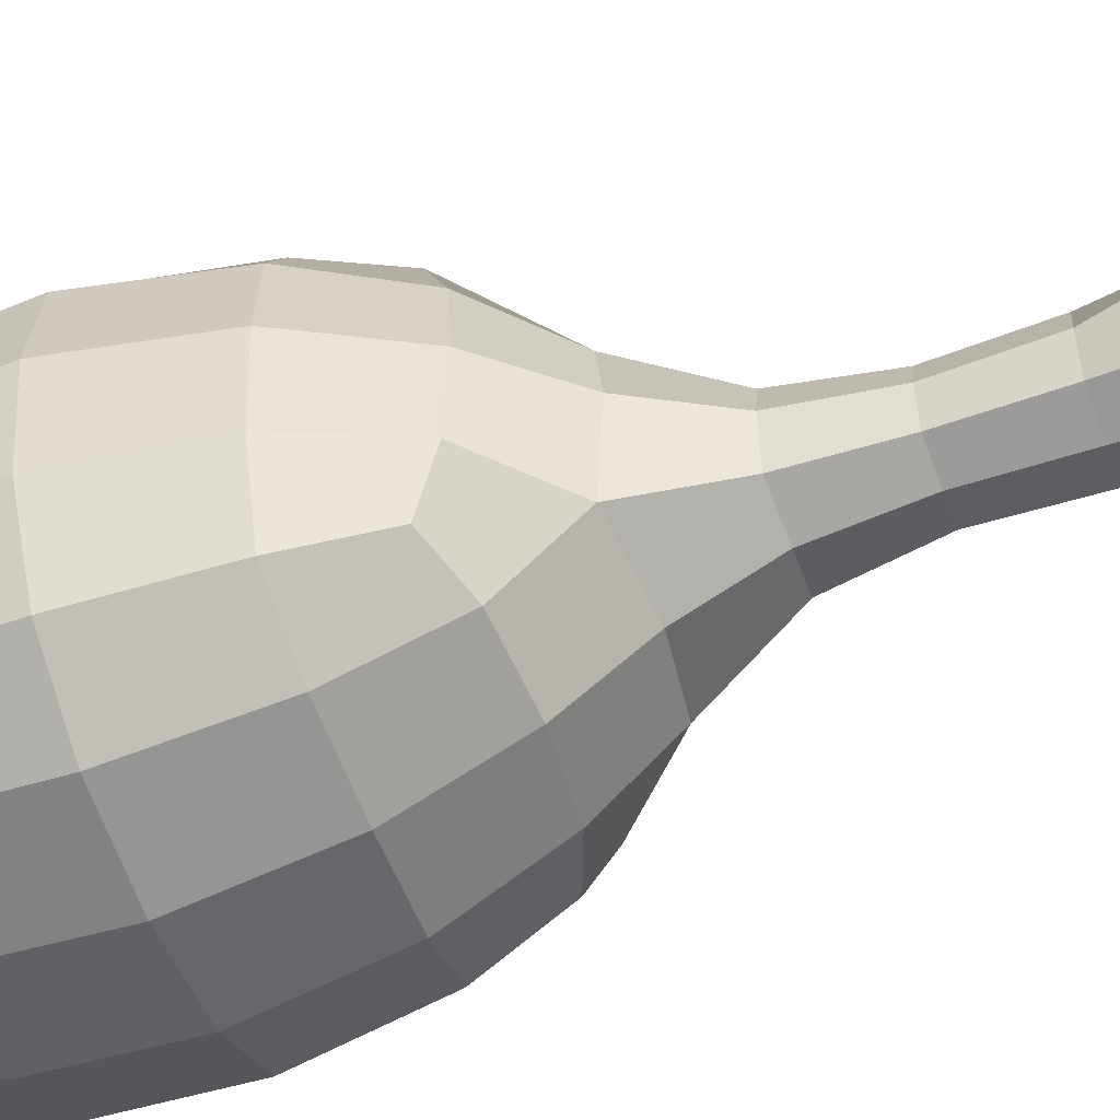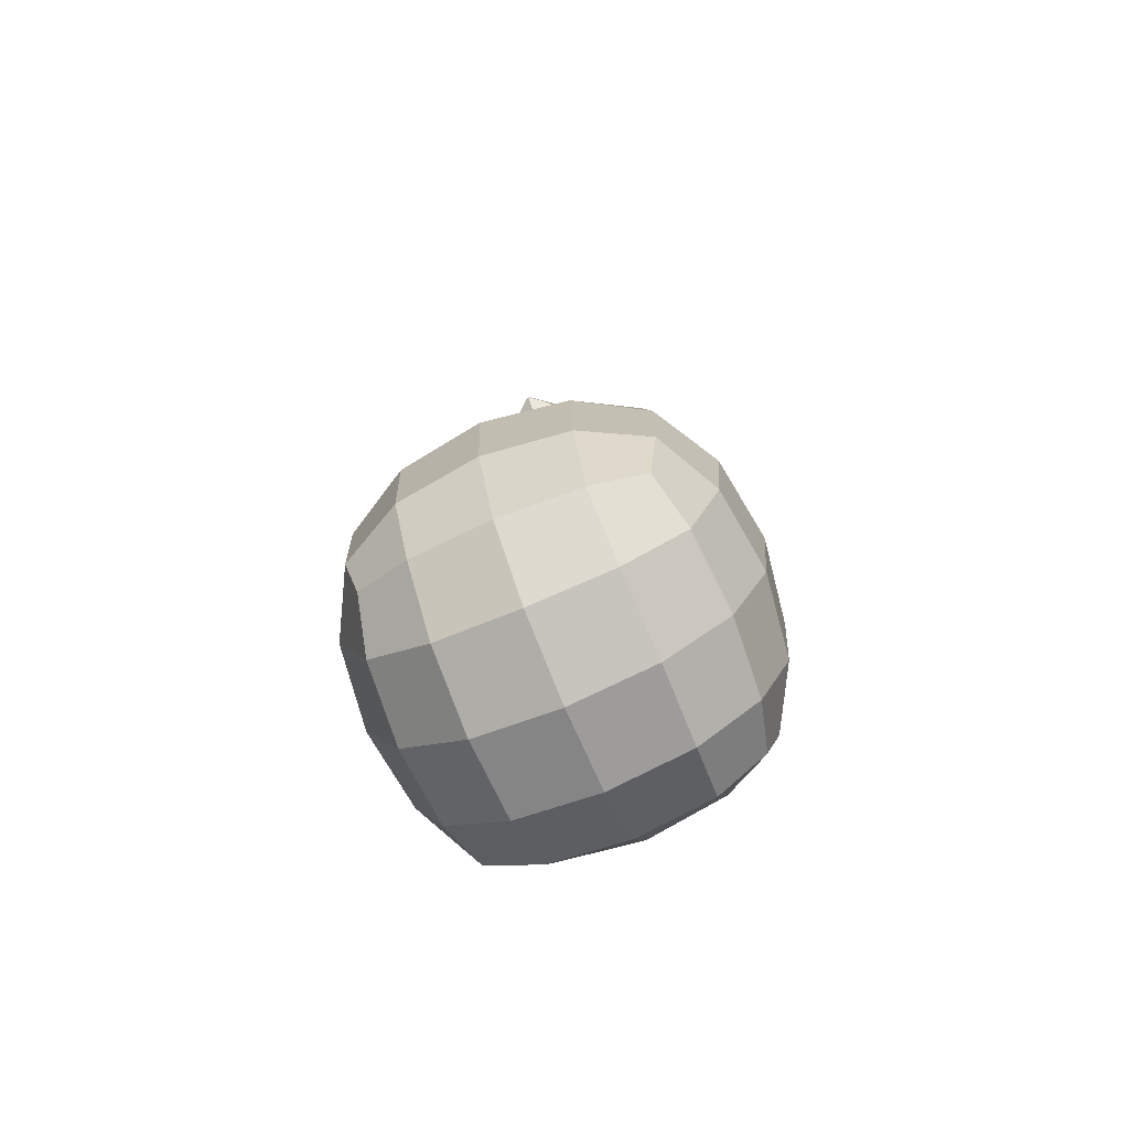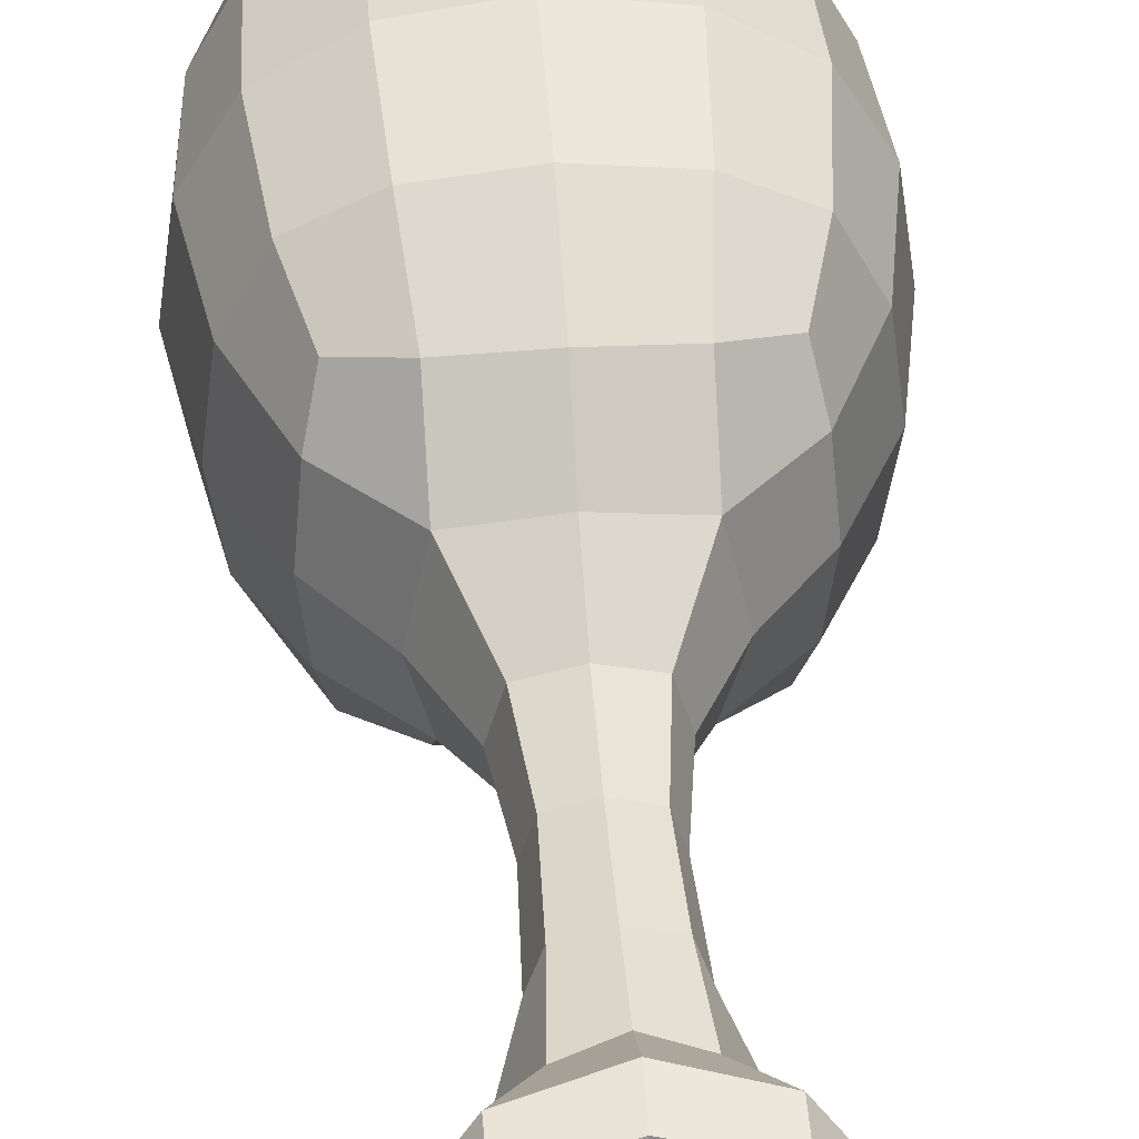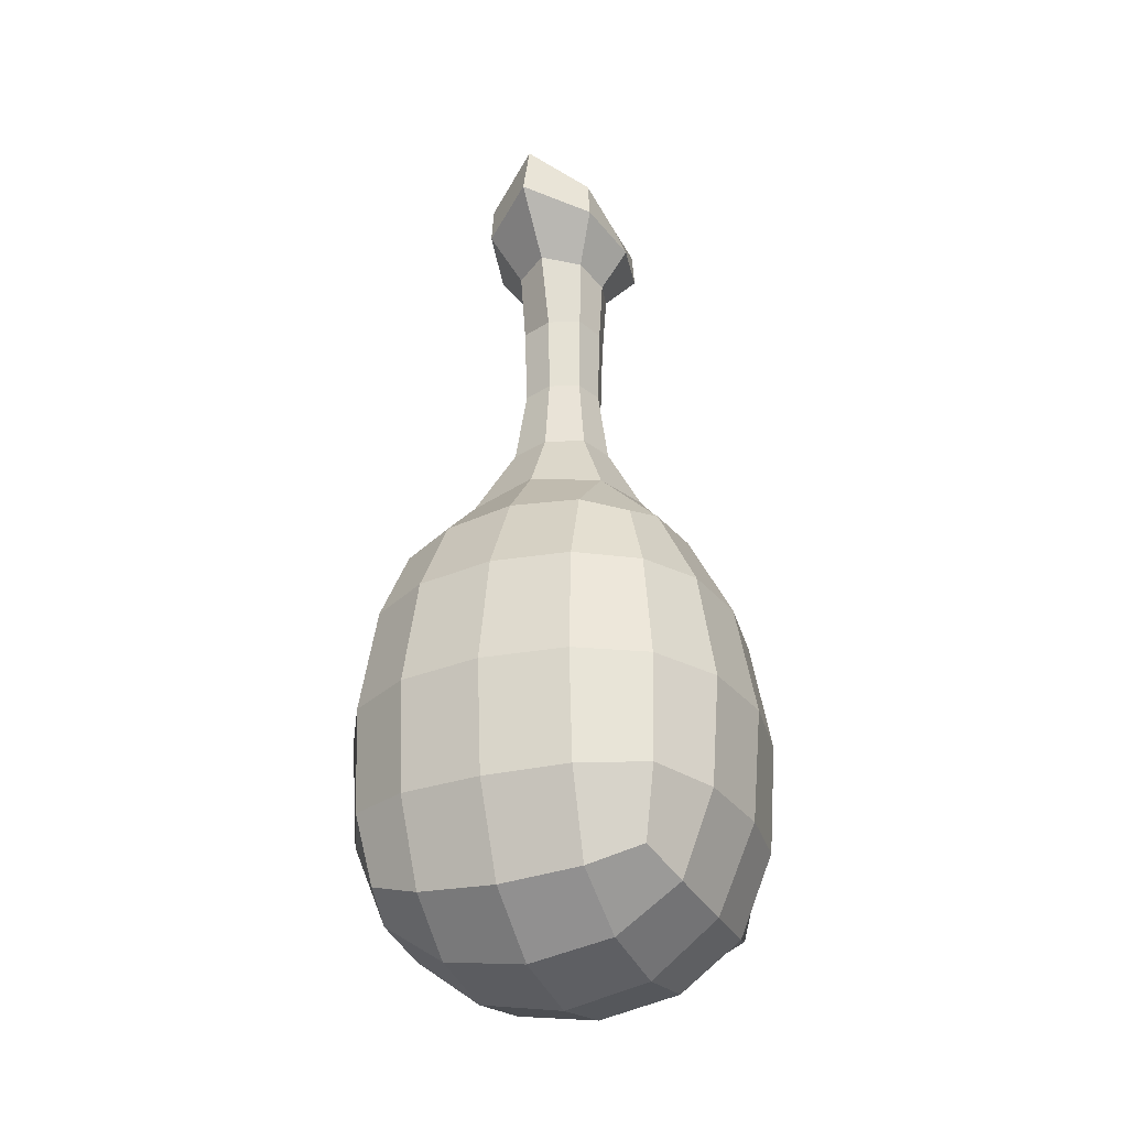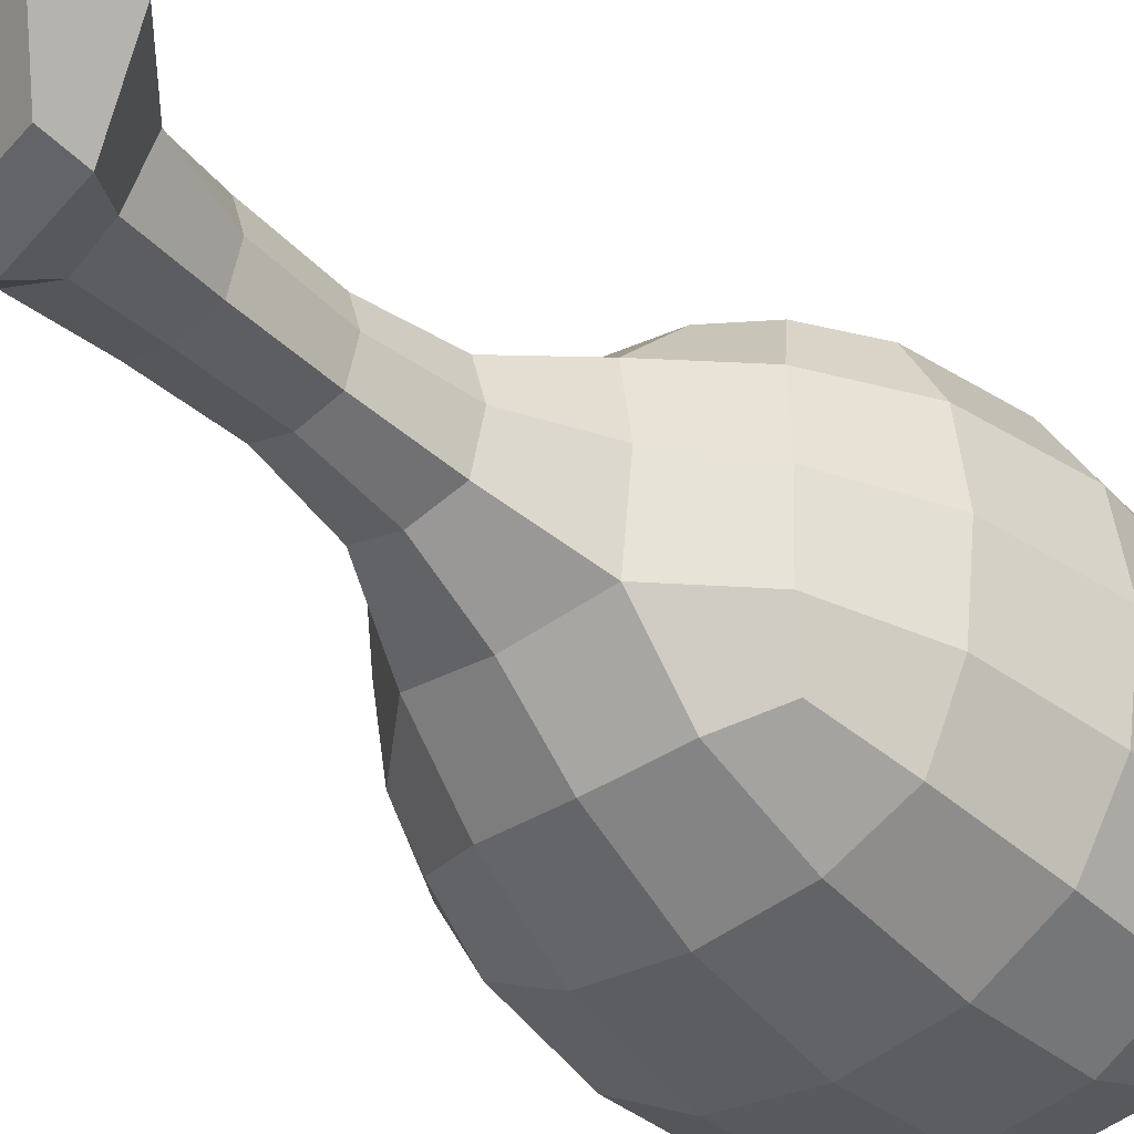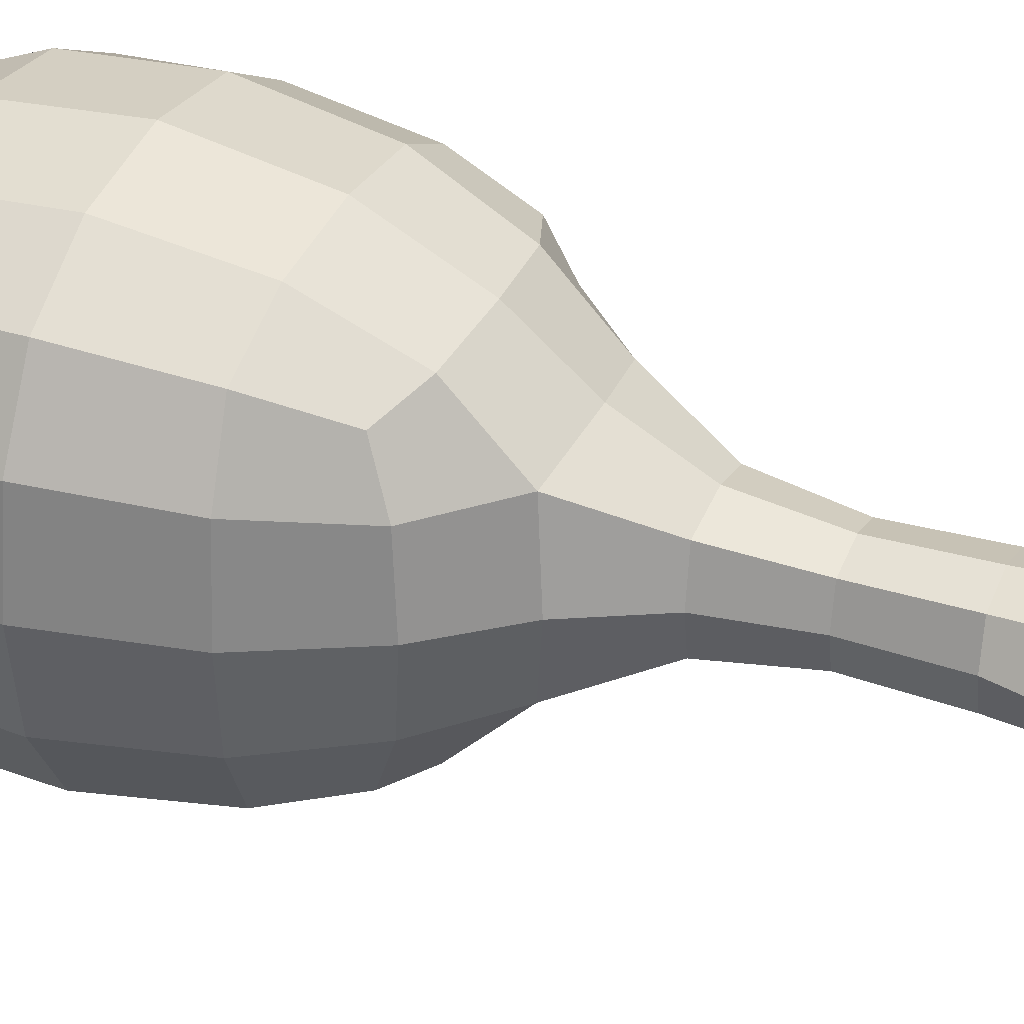
<metadata>
{"format":"obj","ext":"obj","renderer":"f3d","projection":"perspective","resolution":1024,"background":"white","views":[{"elev":-55.9,"azim":-70.1,"up":"+Y"},{"elev":-75.9,"azim":112.7,"up":"+Z"},{"elev":42.3,"azim":-4.5,"up":"+Y"},{"elev":-30.4,"azim":112.8,"up":"+Z"},{"elev":-38.0,"azim":39.7,"up":"+Y"},{"elev":34.8,"azim":-67.1,"up":"+Y"}]}
</metadata>
<code>
o Chicken_Chicken_01_Cube.002
v -0.5719 1.275 -0.3473
v -0.4656 1.476 -0.334
v -0.4238 1.434 -0.5544
v -0.4666 1.266 -0.6104
v 0.2658 1.276 -0.7498
v 0.2557 1.477 -0.6104
v 0.4238 1.434 -0.5544
v 0.4666 1.266 -0.6104
v 0.5378 1.258 0.354
v 0.4372 1.447 0.3419
v 0.3746 1.385 0.5602
v 0.4097 1.232 0.6173
v -0.221 1.231 0.7983
v -0.2225 1.42 0.6173
v -0.3746 1.385 0.5602
v -0.4097 1.232 0.6173
v 0.2482 0.4722 0.354
v 0.4372 0.5728 0.3419
v 0.3746 0.6353 0.5602
v 0.2225 0.6002 0.6173
v -0.2482 1.548 0.354
v -0.4372 1.447 0.3419
v 0.2482 1.548 0.354
v 0 1.581 0.3603
v 0 1.441 0.636
v 0.2225 1.42 0.6173
v 0.2652 1.582 -0.3473
v 0 1.616 -0.3548
v 0 1.647 0.002458
v 0.2666 1.607 0.002655
v -0.2652 1.582 -0.3473
v -0.4755 1.485 0.002969
v -0.2666 1.607 0.002655
v -0.2482 0.4722 0.354
v 0 0.4392 0.3603
v 0 0.5788 0.636
v -0.2225 0.6002 0.6173
v -0.2652 0.4381 -0.3473
v 0 0.4039 -0.3548
v 0 0.3732 0.002458
v -0.2666 0.4127 0.002655
v 0.2652 0.4381 -0.3473
v 0.4656 0.5444 -0.334
v 0.4755 0.5345 0.002969
v 0.2666 0.4127 0.002655
v -0.221 0.7889 0.7983
v -0.2717 1.01 0.8297
v -0.4311 1.01 0.636
v -0.4097 0.7875 0.6173
v 0.2717 1.01 0.8297
v 0.221 1.231 0.7983
v 0.1235 1.133 1.035
v 0.1598 1.01 1.042
v 0 1.282 0.8297
v 0.5378 0.7618 0.354
v 0.5707 1.01 0.3603
v 0.4311 1.01 0.636
v 0.4097 0.7875 0.6173
v 0.5719 0.7448 -0.3473
v 0.606 1.01 -0.3548
v 0.6368 1.01 0.002458
v 0.5972 0.7433 0.002655
v 0.5719 1.275 -0.3473
v 0.4656 1.476 -0.334
v 0.4755 1.485 0.002969
v 0.5972 1.277 0.002655
v 0.2658 0.7441 -0.7498
v 0.2715 1.01 -0.7947
v 0.4839 1.01 -0.633
v 0.4666 0.7543 -0.6104
v -0.2658 0.7441 -0.7498
v -0.2715 1.01 -0.7947
v 0 1.01 -0.8472
v 0 0.7384 -0.7947
v -0.2658 1.276 -0.7498
v -0.2557 1.477 -0.6104
v 0 1.494 -0.633
v 0 1.281 -0.7947
v -0.5719 0.7448 -0.3473
v -0.606 1.01 -0.3548
v -0.4839 1.01 -0.633
v -0.4666 0.7543 -0.6104
v -0.5378 0.7618 0.354
v -0.5707 1.01 0.3603
v -0.6368 1.01 0.002458
v -0.5972 0.7433 0.002655
v -0.5378 1.258 0.354
v -0.5972 1.277 0.002655
v -0.4372 0.5728 0.3419
v -0.4755 0.5345 0.002969
v -0.3746 0.6353 0.5602
v -0.4656 0.5444 -0.334
v -0.4238 0.5862 -0.5544
v -0.2557 0.5434 -0.6104
v 0 0.5261 -0.633
v 0.2557 0.5434 -0.6104
v 0.4238 0.5862 -0.5544
v -0.1598 1.01 1.042
v -0.1235 1.133 1.035
v 0.221 0.7889 0.7983
v 0 0.7382 0.8297
v 0.1235 0.8864 1.035
v 0 0.8501 1.042
v 0 1.17 1.042
v 0.09643 1.106 1.284
v 0.1262 1.01 1.287
v 0.09643 0.9135 1.284
v -0.1235 0.8864 1.035
v -0.09643 0.9135 1.284
v -0.1262 1.01 1.287
v -0.09643 1.106 1.284
v -0.1033 0.9074 1.545
v -0.1368 1.01 1.549
v -0.1033 1.113 1.545
v 0 1.136 1.287
v 0 1.143 1.546
v 0.1033 1.113 1.545
v 0 0.884 1.287
v 0.1033 0.9074 1.545
v 0 0.8765 1.546
v 0 1.155 1.753
v 0.1194 1.123 1.777
v 0.1194 0.8971 1.777
v 0 0.8645 1.753
v -0.1194 0.8971 1.777
v -0.1194 1.123 1.777
v 0.1368 1.01 1.549
v 0 0.7727 1.881
v -0.2151 0.8225 1.915
v -0.2151 1.197 1.915
v 0 1.247 1.881
v 0.2014 1.01 1.784
v 0.2151 1.197 1.915
v 0.3634 1.01 1.975
v 0.2151 0.8225 1.915
v -0.2014 1.01 1.784
v 0.214 1.19 2.03
v 0.3142 1.01 2.165
v 0.214 0.83 2.03
v -0.3634 1.01 1.975
v -0.214 0.83 2.03
v -0.3142 1.01 2.165
v -0.214 1.19 2.03
v 0 1.01 2.021
v 0 0.811 1.984
v 0 1.209 1.984
f 1 2 3 4
f 5 6 7 8
f 9 10 11 12
f 13 14 15 16
f 17 18 19 20
f 21 22 15 14
f 23 24 25 26
f 27 28 29 30
f 31 2 32 33
f 34 35 36 37
f 38 39 40 41
f 42 43 44 45
f 46 47 48 49
f 50 51 52 53
f 51 26 25 54
f 55 56 57 58
f 59 60 61 62
f 63 64 65 66
f 67 68 69 70
f 71 72 73 74
f 75 76 77 78
f 79 80 81 82
f 83 84 85 86
f 87 22 32 88
f 84 87 88 85
f 48 16 87 84
f 16 15 22 87
f 89 83 86 90
f 91 49 83 89
f 49 48 84 83
f 92 79 82 93
f 90 86 79 92
f 86 85 80 79
f 72 75 78 73
f 81 4 75 72
f 4 3 76 75
f 94 71 74 95
f 93 82 71 94
f 82 81 72 71
f 96 67 70 97
f 95 74 67 96
f 74 73 68 67
f 60 63 66 61
f 69 8 63 60
f 8 7 64 63
f 43 59 62 44
f 97 70 59 43
f 70 69 60 59
f 18 55 58 19
f 44 62 55 18
f 62 61 56 55
f 13 47 98 99
f 57 12 51 50
f 12 11 26 51
f 20 100 101 36
f 19 58 100 20
f 58 57 50 100
f 37 46 49 91
f 36 101 46 37
f 101 100 102 103
f 39 42 45 40
f 95 96 42 39
f 96 97 43 42
f 92 38 41 90
f 93 94 38 92
f 94 95 39 38
f 89 34 37 91
f 90 41 34 89
f 41 40 35 34
f 28 31 33 29
f 77 76 31 28
f 76 3 2 31
f 64 27 30 65
f 7 6 27 64
f 6 77 28 27
f 10 23 26 11
f 65 30 23 10
f 30 29 24 23
f 24 21 14 25
f 29 33 21 24
f 33 32 22 21
f 35 17 20 36
f 40 45 17 35
f 45 44 18 17
f 47 13 16 48
f 54 13 99 104
f 54 25 14 13
f 56 9 12 57
f 61 66 9 56
f 66 65 10 9
f 68 5 8 69
f 73 78 5 68
f 78 77 6 5
f 80 1 4 81
f 85 88 1 80
f 88 32 2 1
f 53 52 105 106
f 102 53 106 107
f 98 108 109 110
f 99 98 110 111
f 47 46 108 98
f 51 54 104 52
f 46 101 103 108
f 100 50 53 102
f 110 109 112 113
f 111 110 113 114
f 105 115 116 117
f 118 107 119 120
f 104 99 111 115
f 108 103 118 109
f 103 102 107 118
f 52 104 115 105
f 117 116 121 122
f 120 119 123 124
f 112 120 124 125
f 116 114 126 121
f 107 106 127 119
f 106 105 117 127
f 115 111 114 116
f 109 118 120 112
f 125 124 128 129
f 121 126 130 131
f 132 122 133 134
f 123 132 134 135
f 114 113 136 126
f 113 112 125 136
f 119 127 132 123
f 127 117 122 132
f 134 133 137 138
f 135 134 138 139
f 140 129 141 142
f 130 140 142 143
f 124 123 135 128
f 122 121 131 133
f 126 136 140 130
f 136 125 129 140
f 139 138 144 145
f 138 137 146 144
f 145 144 142 141
f 144 146 143 142
f 131 130 143 146
f 129 128 145 141
f 128 135 139 145
f 133 131 146 137

</code>
